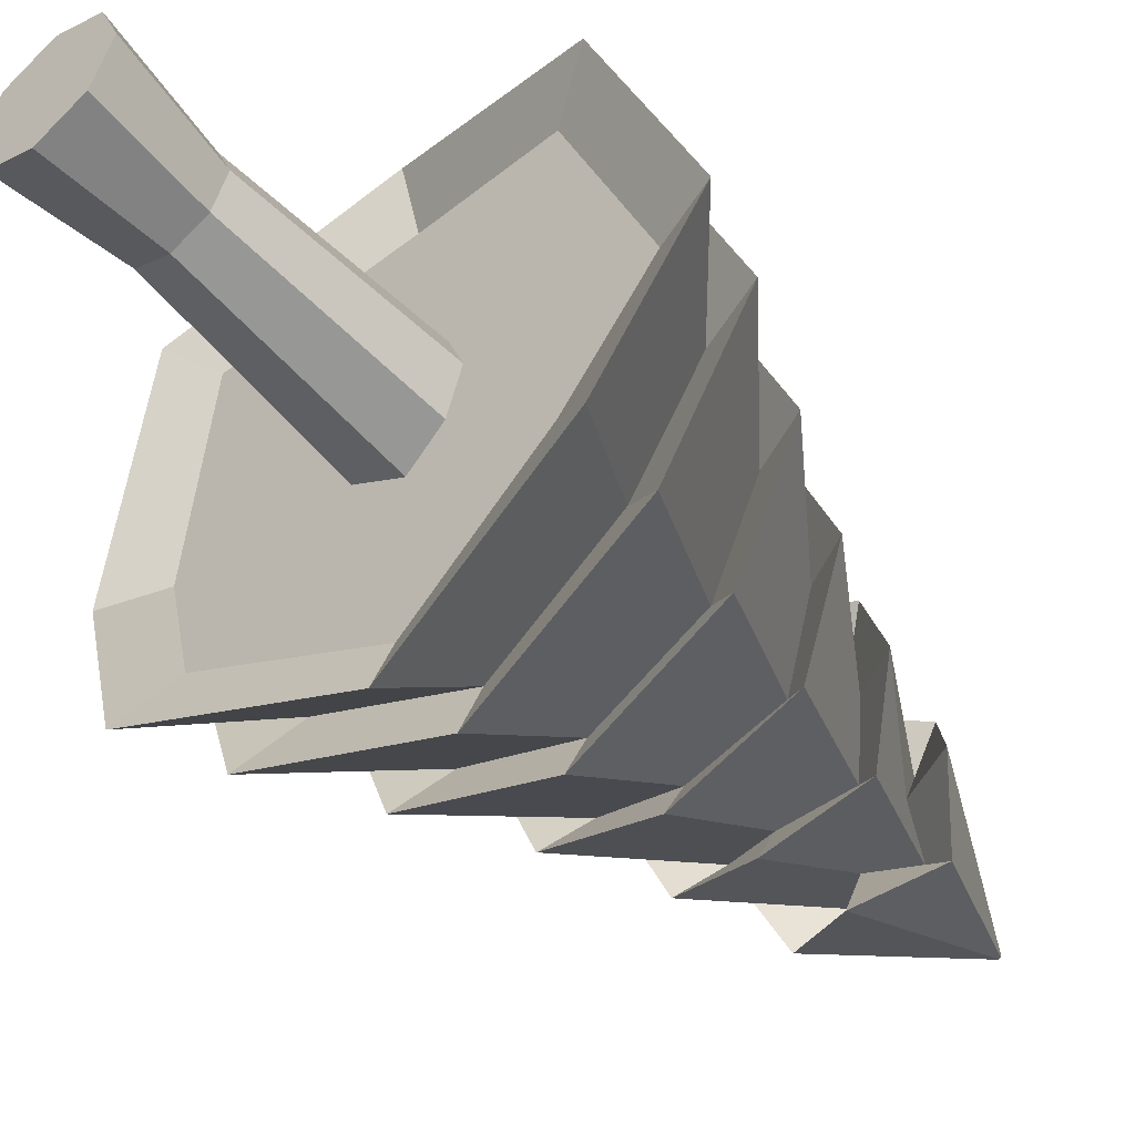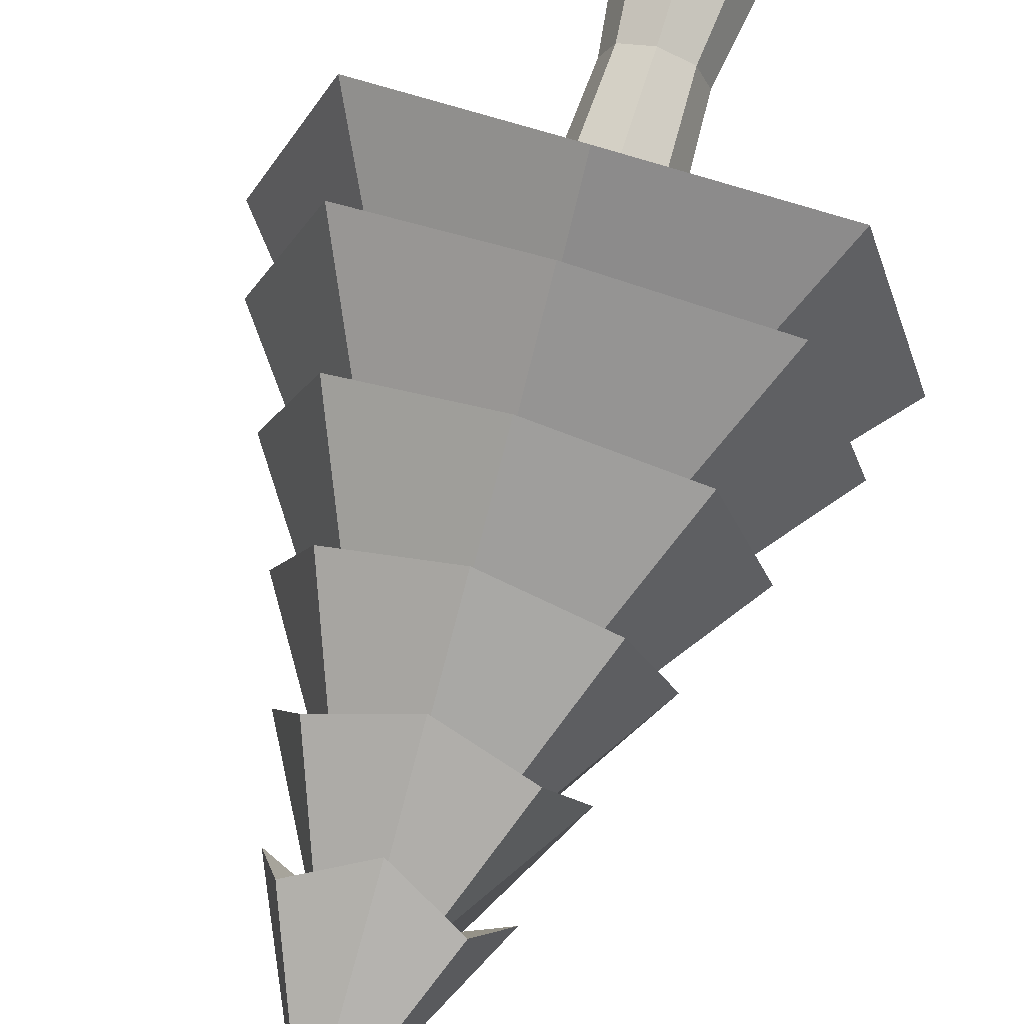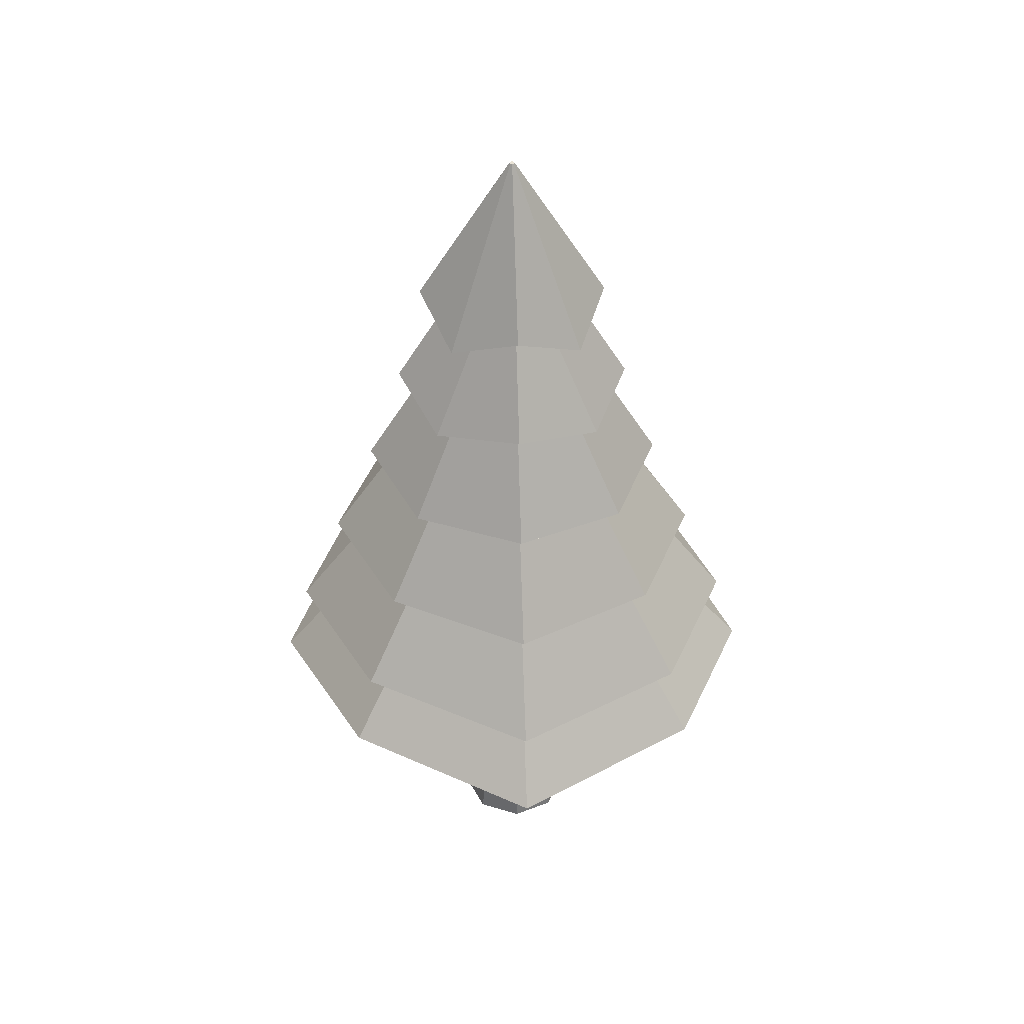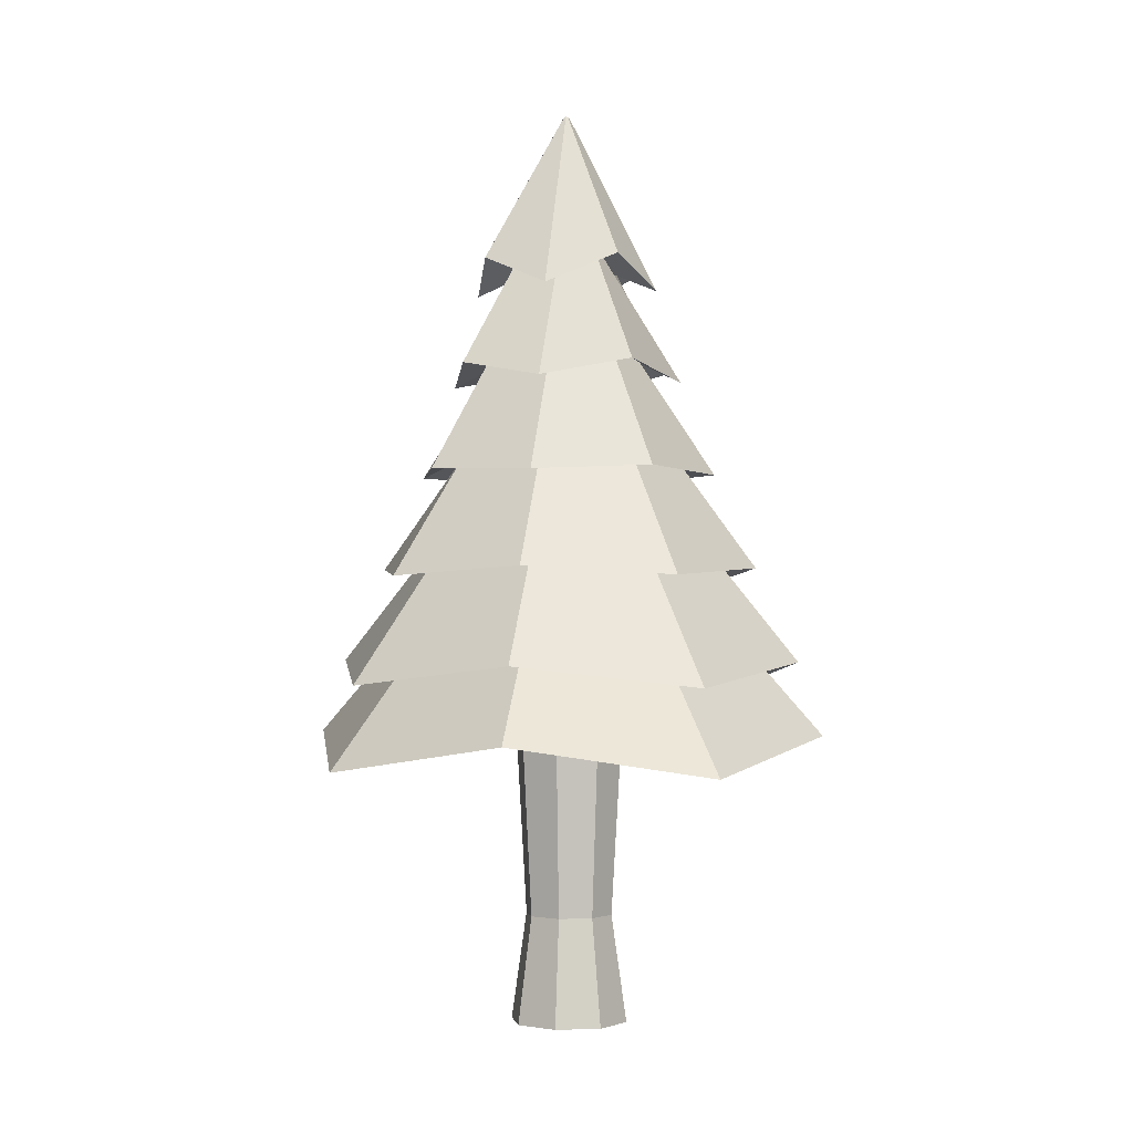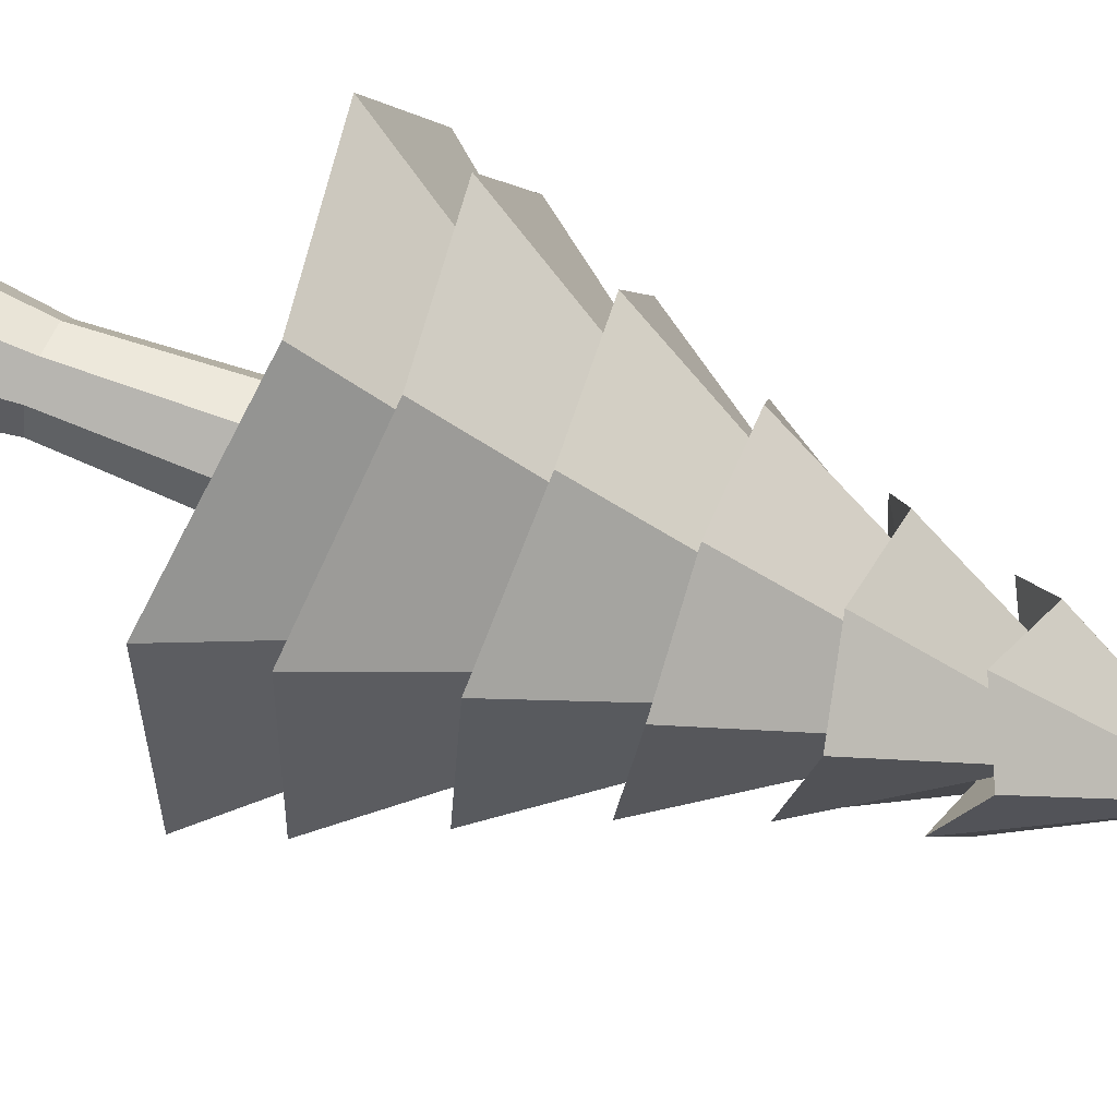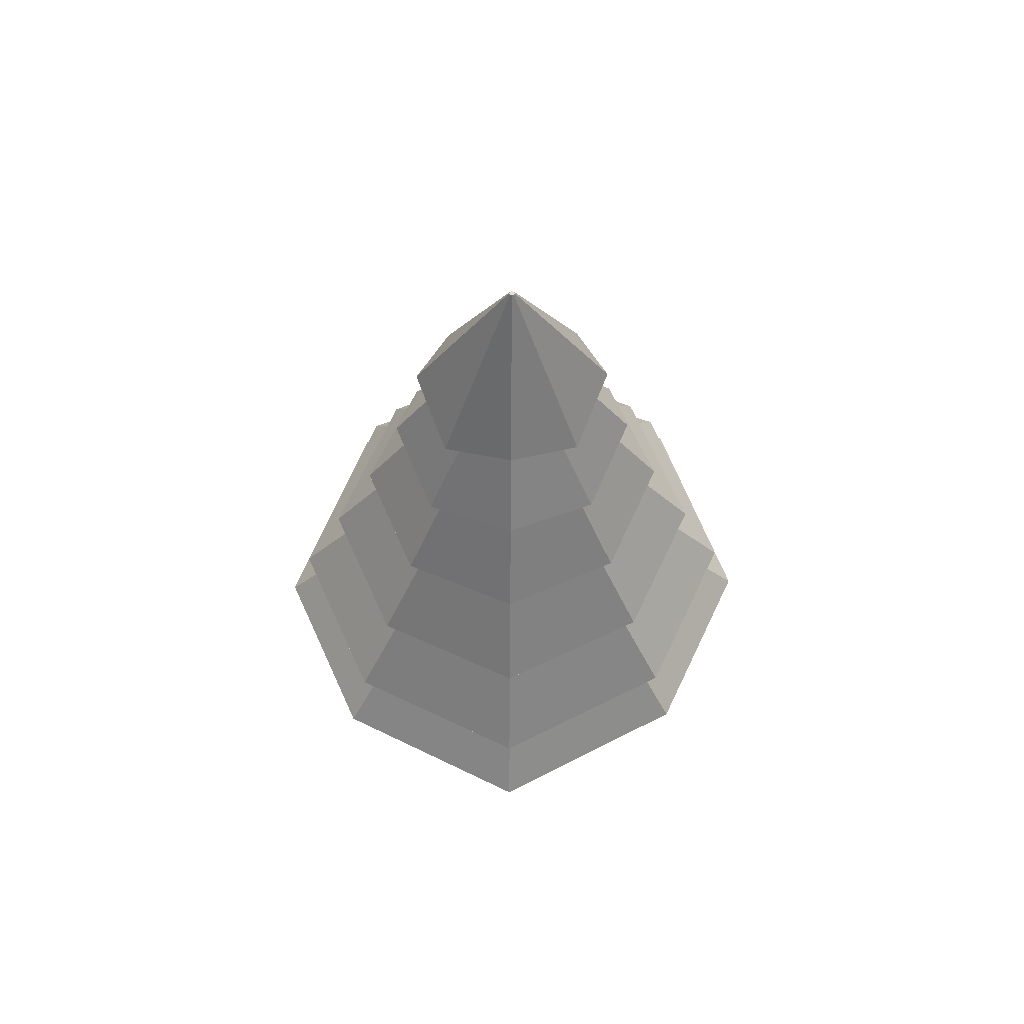
<metadata>
{"format":"obj","ext":"obj","renderer":"f3d","projection":"perspective","resolution":1024,"background":"white","views":[{"elev":-50.5,"azim":40.5,"up":"+Z"},{"elev":71.9,"azim":-162.7,"up":"+Z"},{"elev":42.3,"azim":-47.8,"up":"+Y"},{"elev":-1.2,"azim":-76.6,"up":"+Y"},{"elev":74.6,"azim":110.2,"up":"+Z"},{"elev":64.0,"azim":-135.1,"up":"+Y"}]}
</metadata>
<code>
o Cylinder
v -0.1124 2.026 -1.52
v -0.1124 5.561 -0.3441
v 0.7268 1.861 -1.193
v -0.1026 5.561 -0.3399
v 1.045 2.026 -0.3297
v -0.09846 5.561 -0.3297
v 0.7268 1.861 0.5332
v -0.1026 5.561 -0.3195
v -0.1124 2.026 0.8608
v -0.1124 5.561 -0.3153
v -0.9517 1.861 0.5332
v -0.1223 5.561 -0.3195
v -1.27 2.026 -0.3297
v -0.1264 5.561 -0.3297
v -0.9517 1.861 -1.193
v -0.1223 5.561 -0.3399
v -0.1124 2.46 -1.363
v -0.1124 3.002 -1.167
v -0.1124 3.545 -0.9712
v -0.1124 4.087 -0.7751
v -0.1124 4.629 -0.579
v 0.06331 4.821 -0.5104
v 0.2015 4.204 -0.6525
v 0.3398 3.588 -0.7946
v 0.478 2.971 -0.9368
v 0.6162 2.354 -1.079
v 0.13 4.629 -0.3297
v 0.3207 4.087 -0.3297
v 0.5115 3.545 -0.3297
v 0.7022 3.002 -0.3297
v 0.8929 2.46 -0.3297
v 0.06331 4.821 -0.149
v 0.2015 4.204 -0.006889
v 0.3398 3.588 0.1352
v 0.478 2.971 0.2773
v 0.6162 2.354 0.4195
v -0.1124 4.629 -0.08039
v -0.1124 4.087 0.1157
v -0.1124 3.545 0.3118
v -0.1124 3.002 0.5078
v -0.1124 2.46 0.7039
v -0.2882 4.821 -0.149
v -0.4264 4.204 -0.006889
v -0.5646 3.588 0.1352
v -0.7029 2.971 0.2773
v -0.8411 2.354 0.4195
v -0.3549 4.629 -0.3297
v -0.5456 4.087 -0.3297
v -0.7363 3.545 -0.3297
v -0.927 3.002 -0.3297
v -1.118 2.46 -0.3297
v -0.2882 4.821 -0.5104
v -0.4264 4.204 -0.6525
v -0.5646 3.588 -0.7946
v -0.7029 2.971 -0.9368
v -0.8411 2.354 -1.079
v -0.1124 4.508 -0.8717
v 0.2696 4.683 -0.7225
v 0.4147 4.508 -0.3297
v 0.2696 4.683 0.0631
v -0.1124 4.508 0.2123
v -0.4945 4.683 0.0631
v -0.6396 4.508 -0.3297
v -0.4945 4.683 -0.7225
v -0.1124 3.966 -1.016
v 0.371 4.066 -0.8268
v 0.5546 3.966 -0.3297
v 0.371 4.066 0.1674
v -0.1124 3.966 0.3561
v -0.5959 4.066 0.1674
v -0.7795 3.966 -0.3297
v -0.5959 4.066 -0.8268
v -0.1124 3.424 -1.214
v 0.5112 3.45 -0.9709
v 0.7479 3.424 -0.3297
v 0.5112 3.45 0.3115
v -0.1124 3.424 0.5549
v -0.736 3.45 0.3115
v -0.9728 3.424 -0.3297
v -0.736 3.45 -0.9709
v -0.1124 2.881 -1.455
v 0.6811 2.833 -1.146
v 0.9824 2.881 -0.3297
v 0.6811 2.833 0.4862
v -0.1124 2.881 0.7959
v -0.9059 2.833 0.4862
v -1.207 2.881 -0.3297
v -0.9059 2.833 -1.146
v -0.1124 2.339 -1.701
v 0.8545 2.216 -1.324
v 1.222 2.339 -0.3297
v 0.8545 2.216 0.6645
v -0.1124 2.339 1.042
v -1.079 2.216 0.6645
v -1.447 2.339 -0.3297
v -1.079 2.216 -1.324
v 0.9536 1.736 -1.426
v 1.358 1.916 -0.3297
v 0.9536 1.736 0.7663
v -0.1124 1.916 1.183
v -1.178 1.736 0.7663
v -1.583 1.916 -0.3297
v -1.178 1.736 -1.426
v -0.1124 1.916 -1.842
v -0.1081 0.232 -0.6629
v -0.1081 2.392 -0.6629
v 0.1298 0.232 -0.5615
v 0.1298 2.392 -0.5615
v 0.2284 0.232 -0.3168
v 0.2284 2.392 -0.3168
v 0.1298 0.232 -0.07217
v 0.1298 2.392 -0.07217
v -0.1081 0.232 0.02918
v -0.1081 2.392 0.02918
v -0.3461 0.232 -0.07217
v -0.3461 2.392 -0.07217
v -0.4447 0.232 -0.3168
v -0.4447 2.392 -0.3168
v -0.3461 0.232 -0.5615
v -0.3461 2.392 -0.5615
v -0.1081 0.8544 -0.5735
v 0.06835 0.8544 -0.4983
v 0.1415 0.8544 -0.3168
v 0.06835 0.8544 -0.1354
v -0.1081 0.8544 -0.06022
v -0.2846 0.8544 -0.1354
v -0.3577 0.8544 -0.3168
v -0.2846 0.8544 -0.4983
f 57 2 4 58
f 58 4 6 59
f 59 6 8 60
f 60 8 10 61
f 61 10 12 62
f 62 12 14 63
f 4 2 16 14 12 10 8 6
f 63 14 16 64
f 64 16 2 57
f 1 3 5 7 9 11 13 15
f 103 56 17 104
f 96 55 18 89
f 88 54 19 81
f 80 53 20 73
f 72 52 21 65
f 102 51 56 103
f 95 50 55 96
f 87 49 54 88
f 79 48 53 80
f 71 47 52 72
f 101 46 51 102
f 94 45 50 95
f 86 44 49 87
f 78 43 48 79
f 70 42 47 71
f 100 41 46 101
f 93 40 45 94
f 85 39 44 86
f 77 38 43 78
f 69 37 42 70
f 99 36 41 100
f 92 35 40 93
f 84 34 39 85
f 76 33 38 77
f 68 32 37 69
f 98 31 36 99
f 91 30 35 92
f 83 29 34 84
f 75 28 33 76
f 67 27 32 68
f 97 26 31 98
f 90 25 30 91
f 82 24 29 83
f 74 23 28 75
f 66 22 27 67
f 104 17 26 97
f 89 18 25 90
f 81 19 24 82
f 73 20 23 74
f 65 21 22 66
f 52 64 57 21
f 47 63 64 52
f 42 62 63 47
f 37 61 62 42
f 32 60 61 37
f 27 59 60 32
f 22 58 59 27
f 21 57 58 22
f 20 65 66 23
f 23 66 67 28
f 28 67 68 33
f 33 68 69 38
f 38 69 70 43
f 43 70 71 48
f 48 71 72 53
f 53 72 65 20
f 19 73 74 24
f 24 74 75 29
f 29 75 76 34
f 34 76 77 39
f 39 77 78 44
f 44 78 79 49
f 49 79 80 54
f 54 80 73 19
f 18 81 82 25
f 25 82 83 30
f 30 83 84 35
f 35 84 85 40
f 40 85 86 45
f 45 86 87 50
f 50 87 88 55
f 55 88 81 18
f 17 89 90 26
f 26 90 91 31
f 31 91 92 36
f 36 92 93 41
f 41 93 94 46
f 46 94 95 51
f 51 95 96 56
f 56 96 89 17
f 1 104 97 3
f 3 97 98 5
f 5 98 99 7
f 7 99 100 9
f 9 100 101 11
f 11 101 102 13
f 13 102 103 15
f 15 103 104 1
f 108 106 120 118 116 114 112 110
f 121 106 108 122
f 122 108 110 123
f 123 110 112 124
f 124 112 114 125
f 125 114 116 126
f 126 116 118 127
f 127 118 120 128
f 128 120 106 121
f 105 107 109 111 113 115 117 119
f 119 128 121 105
f 117 127 128 119
f 115 126 127 117
f 113 125 126 115
f 111 124 125 113
f 109 123 124 111
f 107 122 123 109
f 105 121 122 107

</code>
